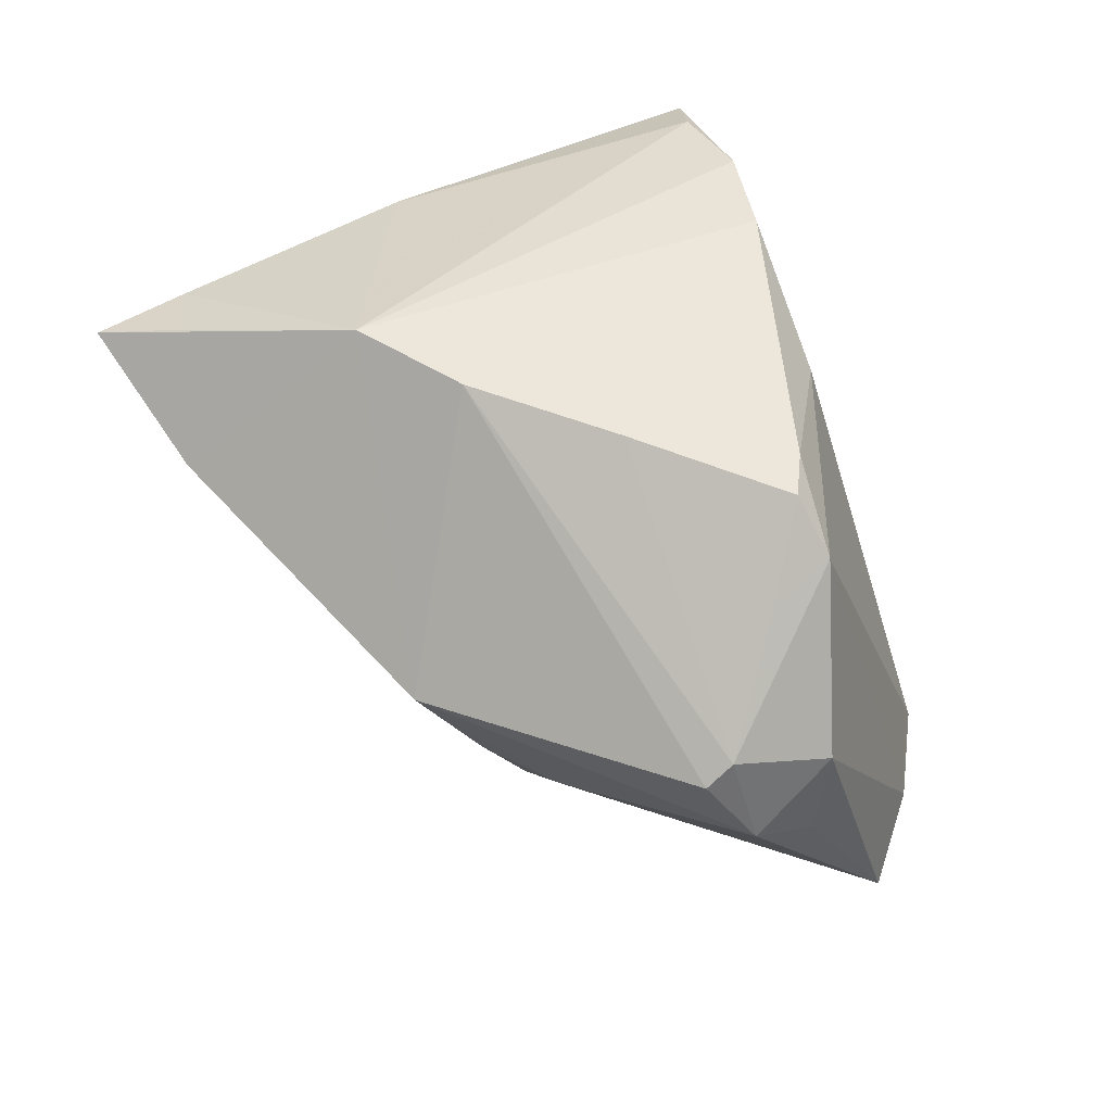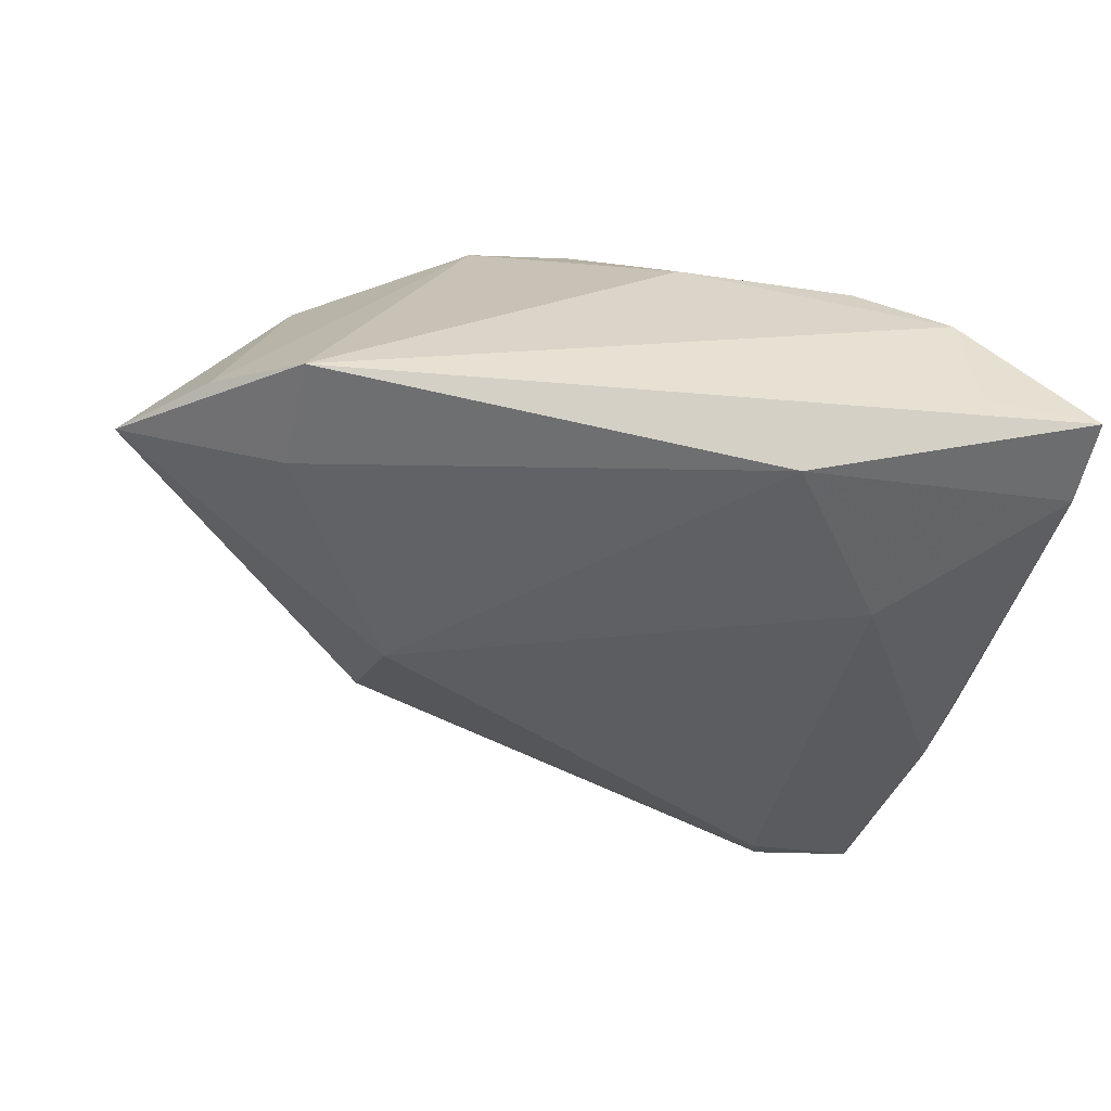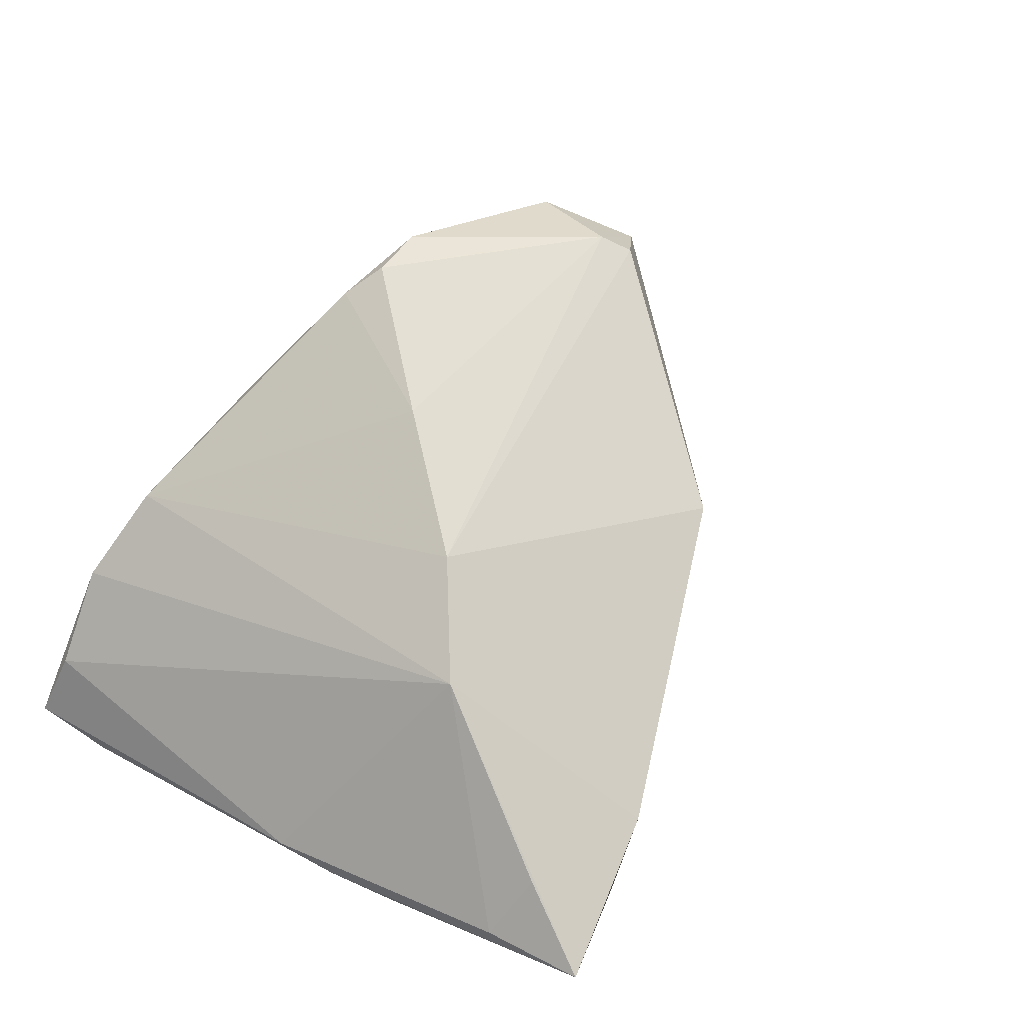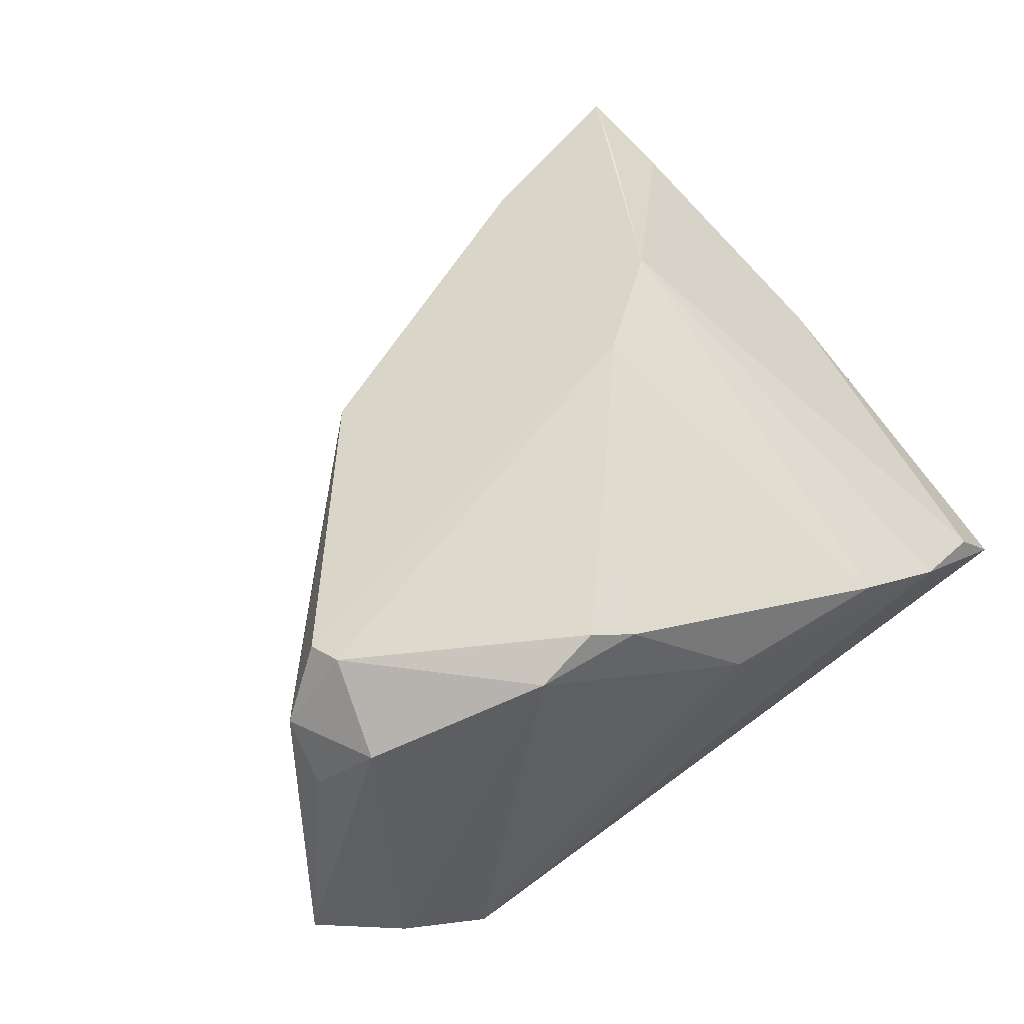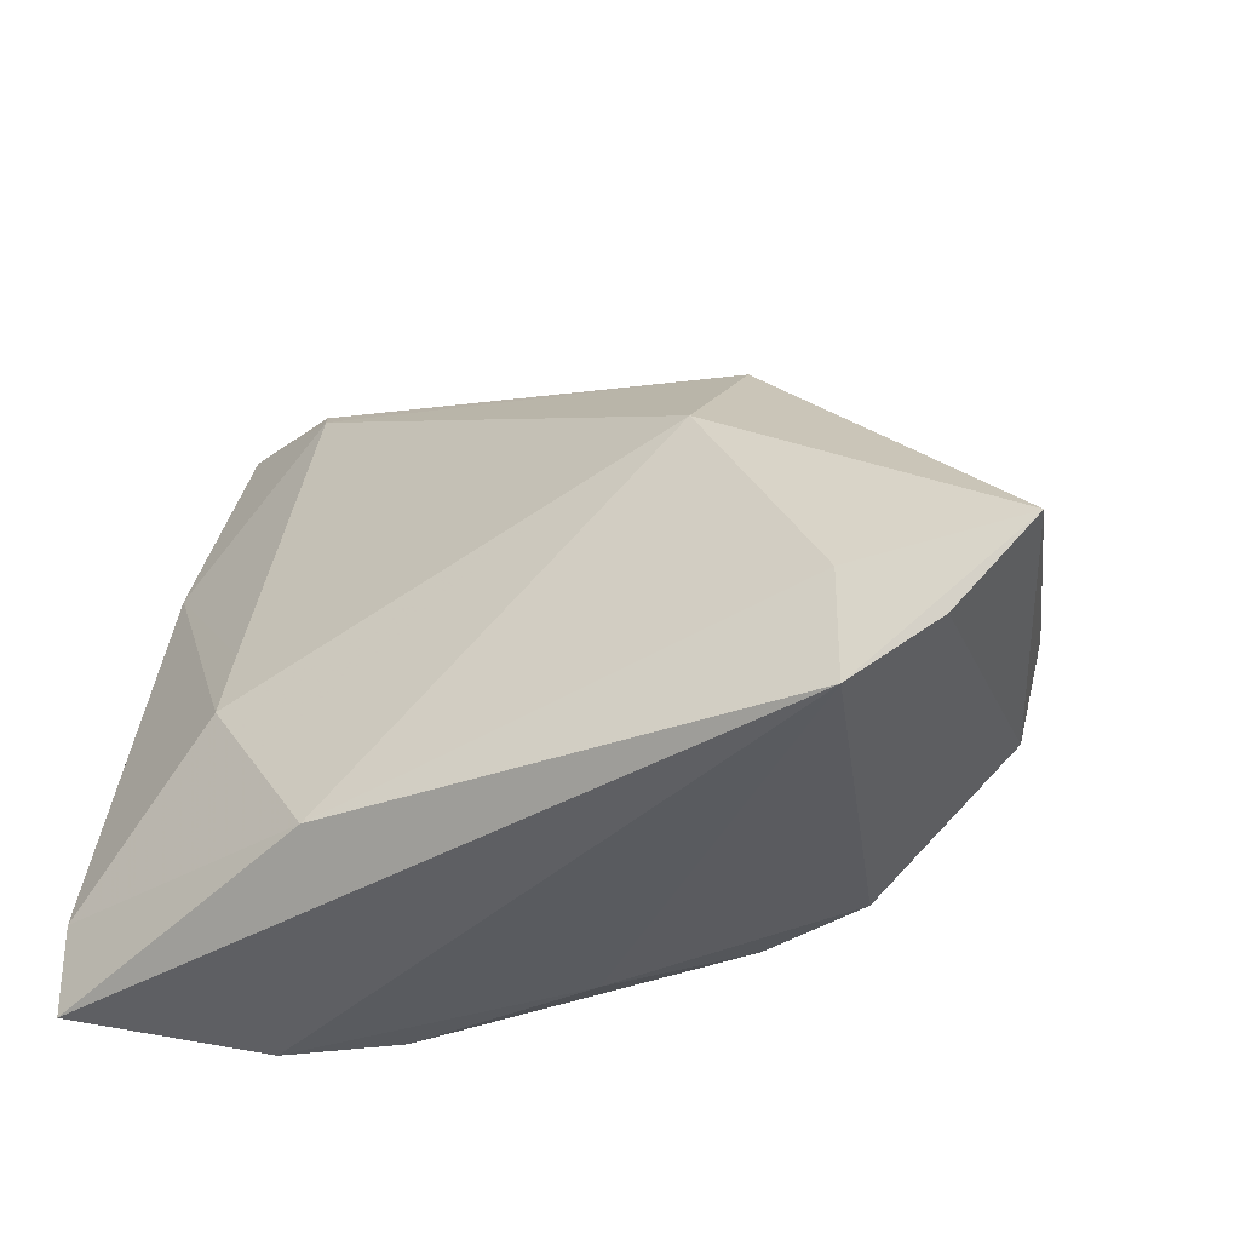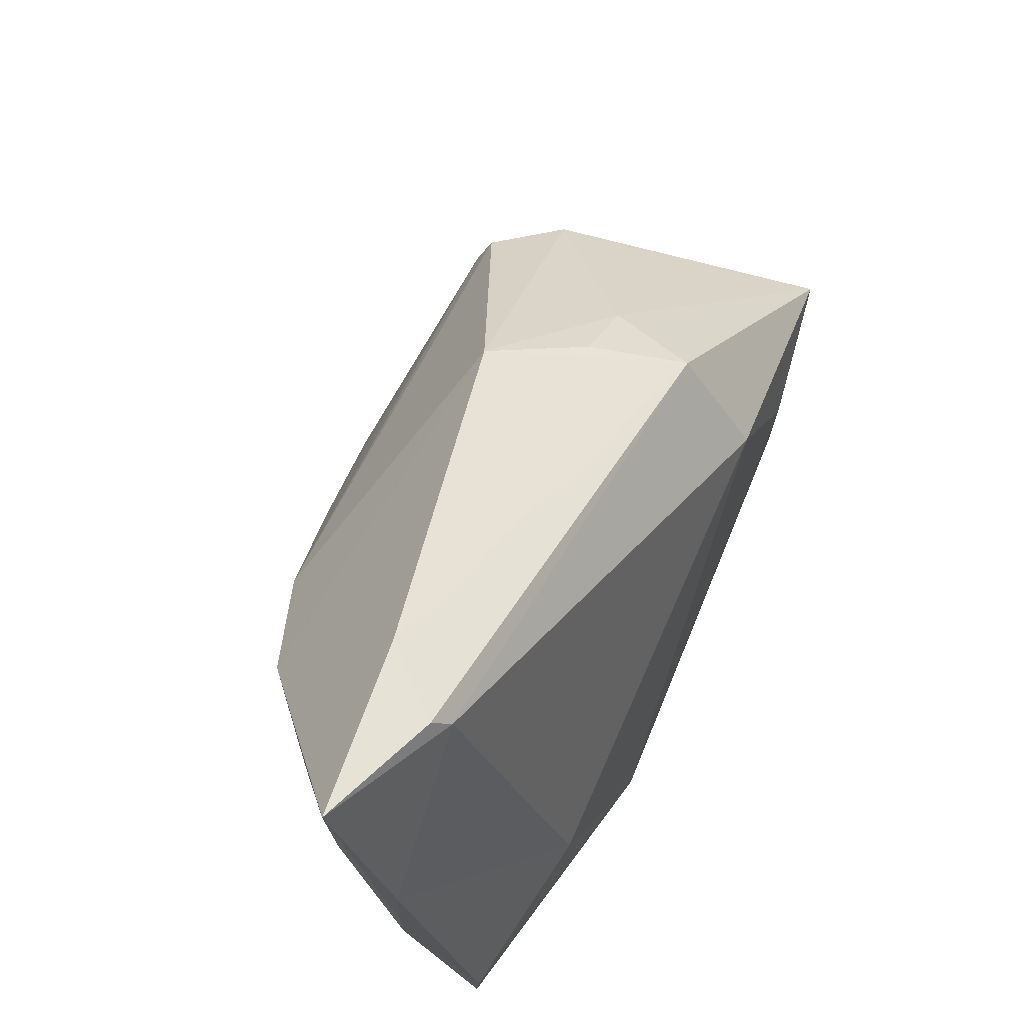
<metadata>
{"format":"obj","ext":"obj","renderer":"f3d","projection":"perspective","resolution":1024,"background":"white","views":[{"elev":79.7,"azim":-113.6,"up":"+Z"},{"elev":-54.5,"azim":-11.9,"up":"+Z"},{"elev":60.7,"azim":123.4,"up":"+Z"},{"elev":68.6,"azim":-38.8,"up":"+Z"},{"elev":-37.6,"azim":-152.6,"up":"+Y"},{"elev":73.0,"azim":112.5,"up":"+Y"}]}
</metadata>
<code>
v -0.05606 -0.01373 -0.0196
v -0.04647 -0.005609 0.007722
v -0.024 0.009671 -0.01989
v 0.04657 0.008237 -0.00438
v 0.04657 -0.0218 -0.01335
v 0.0008251 -0.002177 0.02612
v -0.03808 -0.01461 -0.0217
v 0.01406 0.01178 0.02364
v 0.0281 -0.005596 -0.01798
v 0.01441 -0.02469 -0.0217
v 0.03222 -0.03165 0.002905
v 0.03761 0.03926 0.008937
v 0.02593 0.0202 0.01957
v 0.04295 0.04879 0.00383
v -0.03798 -0.02684 -0.0217
v 0.02823 0.002971 -0.01548
v -0.008833 -0.01916 0.02605
v -0.02311 -0.00952 0.02543
v 0.04625 0.01564 -0.004183
v 0.04511 0.02382 -0.003866
v 0.02203 -0.02946 0.01015
v -0.0295 0.01904 -0.0002373
v 0.04181 -0.0302 -0.004952
v 0.0437 0.03728 0.002651
v 0.002124 -0.02722 0.01234
v -0.04054 -0.009592 0.01724
v -0.01329 -0.01657 0.02829
v 0.04657 -0.0317 -0.01295
v -0.03696 0.00131 0.02144
v -0.03813 0.005016 0.01996
v 0.02287 0.04482 0.005072
v 0.02835 0.04307 -0.003827
v 0.03372 -0.03111 -0.01121
v -0.04497 0.001366 0.01262
v 0.02955 0.04569 -0.001979
v -0.01496 0.03079 0.01094
v -0.02589 0.02183 -0.01037
v -0.04709 -0.02158 -0.01985
v -0.02085 -0.01731 0.02576
v -0.02192 0.02574 0.000699
f 25 15 11
f 7 15 1
f 1 3 7
f 14 13 12
f 11 13 21
f 21 25 11
f 1 15 38
f 38 26 1
f 15 25 39
f 39 38 15
f 26 38 39
f 30 36 34
f 8 21 13
f 8 36 30
f 13 36 8
f 18 39 27
f 26 39 29
f 30 34 29
f 29 34 26
f 39 18 29
f 29 8 30
f 29 18 27
f 1 26 2
f 2 34 1
f 26 34 2
f 20 32 14
f 16 9 3
f 3 32 16
f 16 20 9
f 32 20 16
f 31 13 14
f 31 36 13
f 37 32 3
f 36 31 37
f 37 3 1
f 11 15 33
f 33 28 11
f 15 28 33
f 10 28 15
f 15 7 10
f 10 7 3
f 3 9 10
f 23 13 11
f 11 28 23
f 21 8 6
f 6 29 27
f 8 29 6
f 4 23 28
f 13 23 4
f 9 20 5
f 5 10 9
f 28 10 5
f 5 4 28
f 32 37 35
f 35 37 31
f 14 32 35
f 35 31 14
f 22 34 36
f 1 34 22
f 22 37 1
f 17 6 27
f 21 6 17
f 25 21 17
f 27 39 17
f 17 39 25
f 24 12 13
f 13 4 24
f 14 12 24
f 19 5 20
f 4 5 19
f 19 20 14
f 14 24 19
f 19 24 4
f 36 37 40
f 40 22 36
f 37 22 40

</code>
